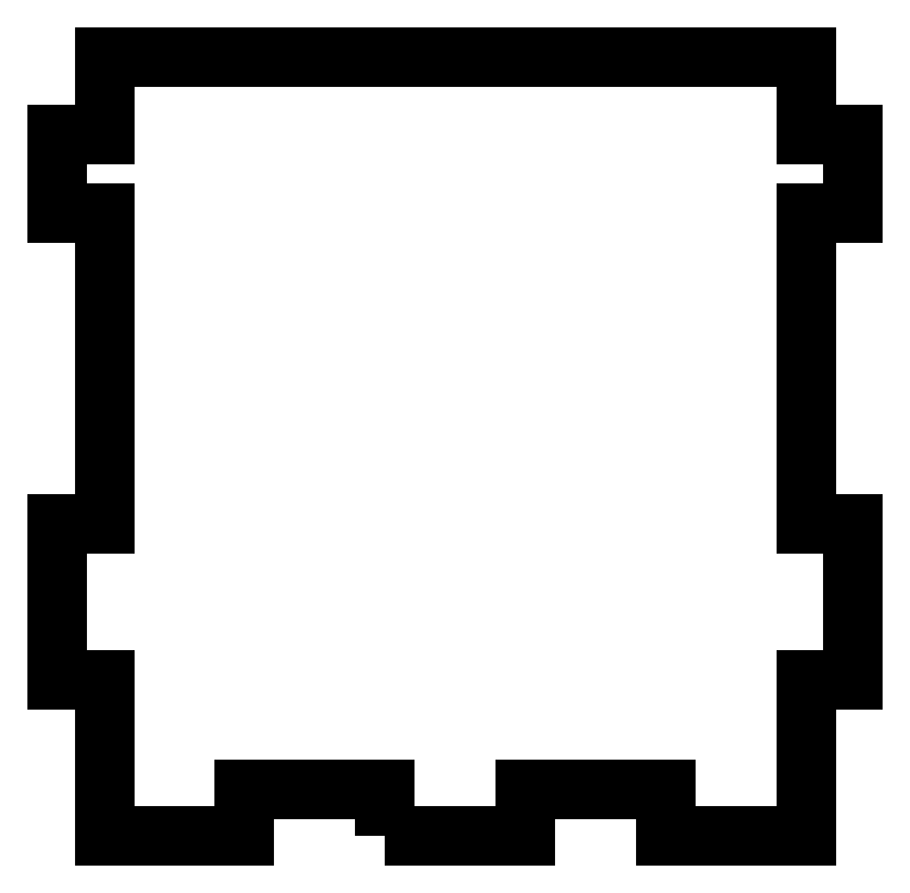
<metadata>
{"format":"dxf","ext":"dxf","renderer":"ezdxf+matplotlib","layout":"modelspace","background":"white","min_lineweight":24,"dpi":150}
</metadata>
<code>
0
SECTION
2
ENTITIES
0
LWPOLYLINE
8
0
90
28
70
1
43
0
10
-27
20
21.34
10
-27
20
24.34
10
-36
20
24.34
10
-36
20
21.34
10
-45
20
21.34
10
-45
20
31.34
10
-48
20
31.34
10
-48
20
41.34
10
-45
20
41.34
10
-45
20
61.34
10
-48
20
61.34
10
-48
20
66.34
10
-45
20
66.34
10
-45
20
71.34
10
0
20
71.34
10
0
20
66.34
10
3
20
66.34
10
3
20
61.34
10
2.403e-17
20
61.34
10
0
20
41.34
10
3
20
41.34
10
3
20
31.34
10
5.06e-18
20
31.34
10
0
20
21.34
10
-9
20
21.34
10
-9
20
24.34
10
-18
20
24.34
10
-18
20
21.34
0
ENDSEC
0
EOF

</code>
